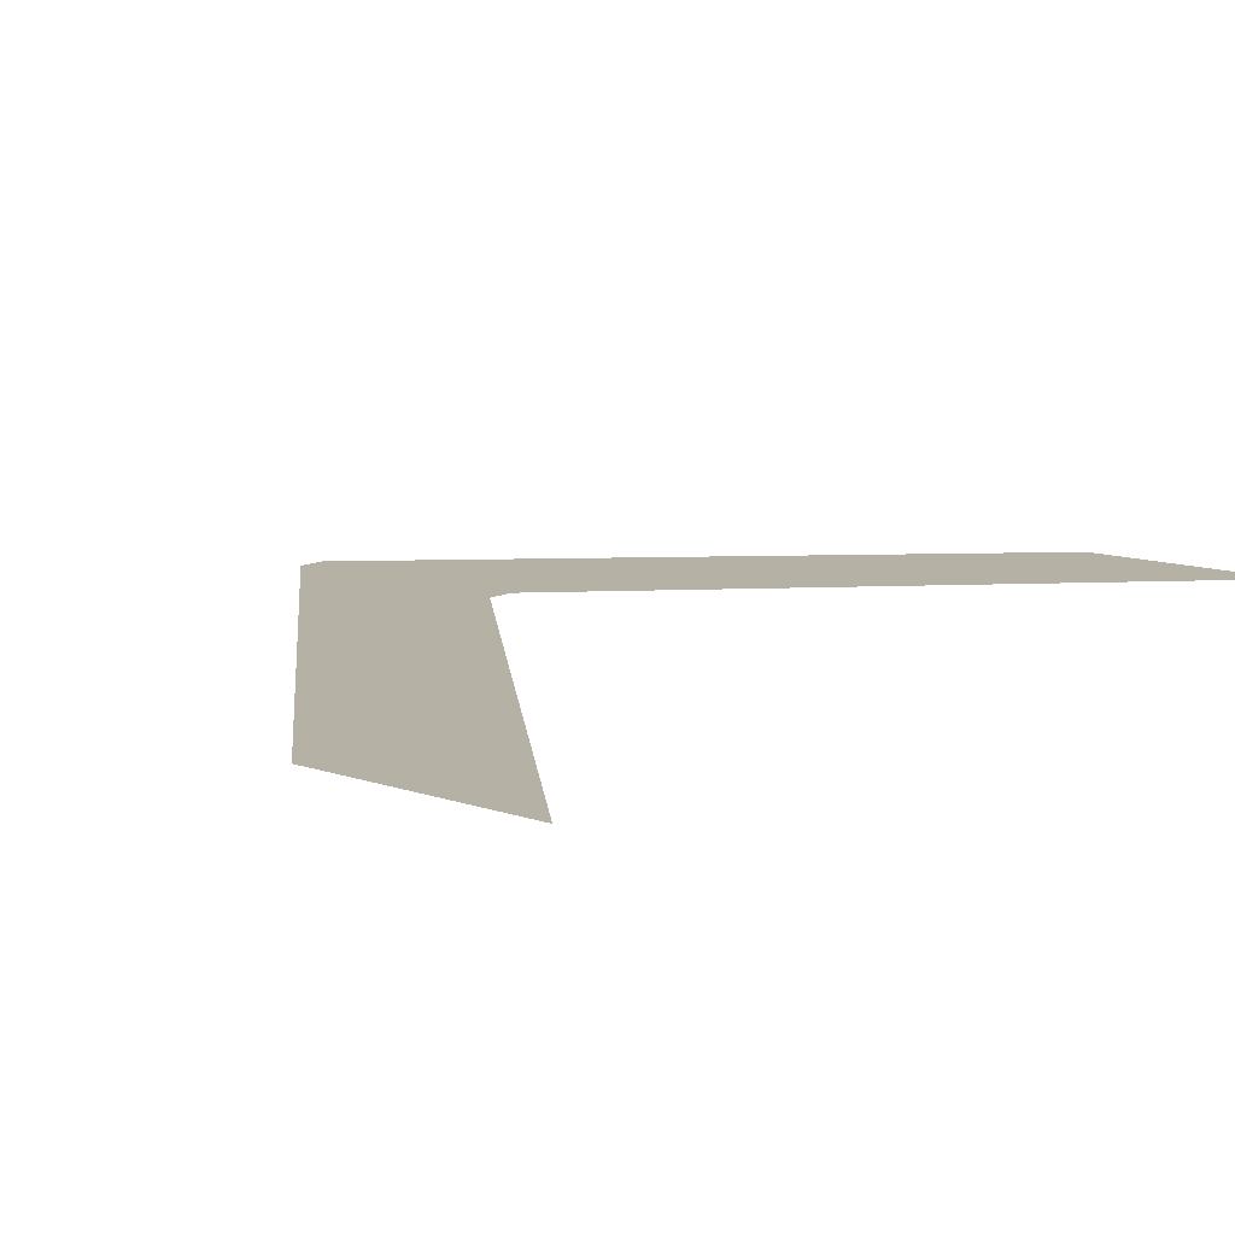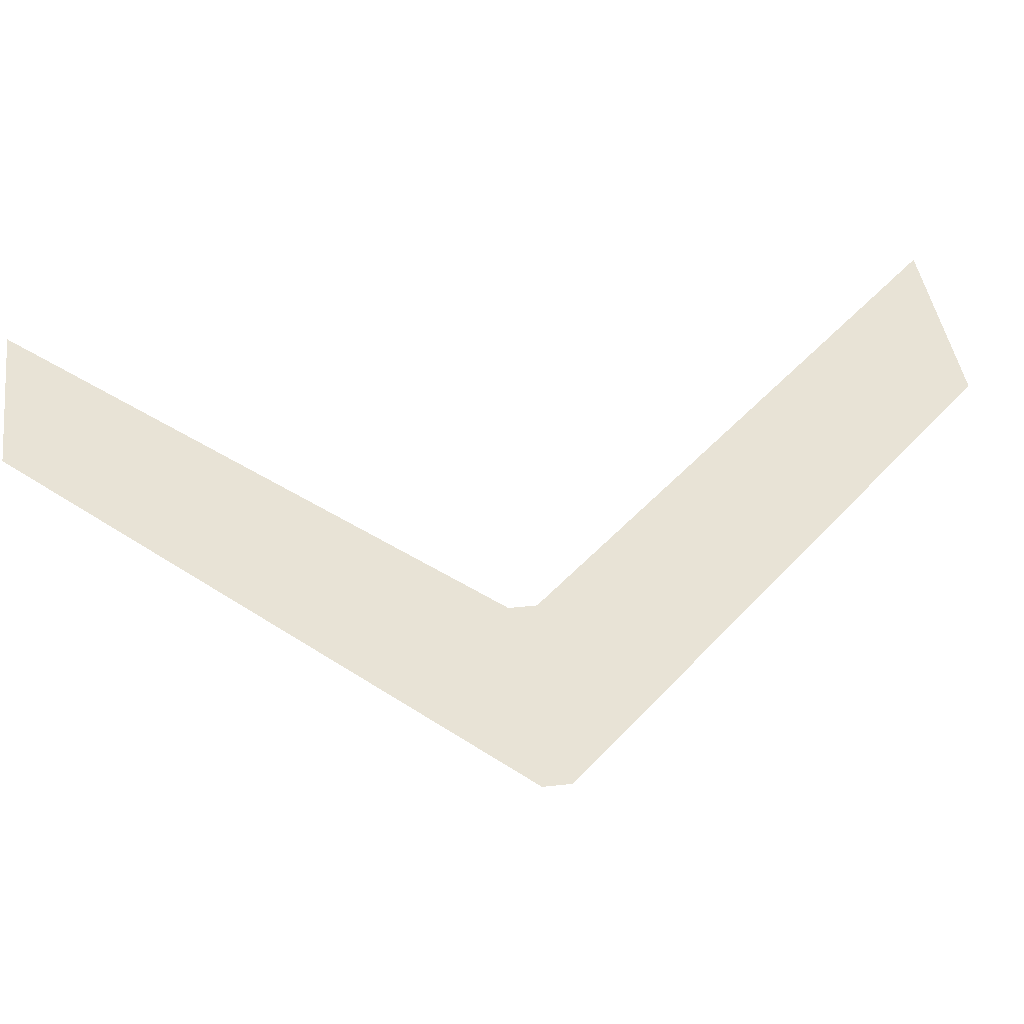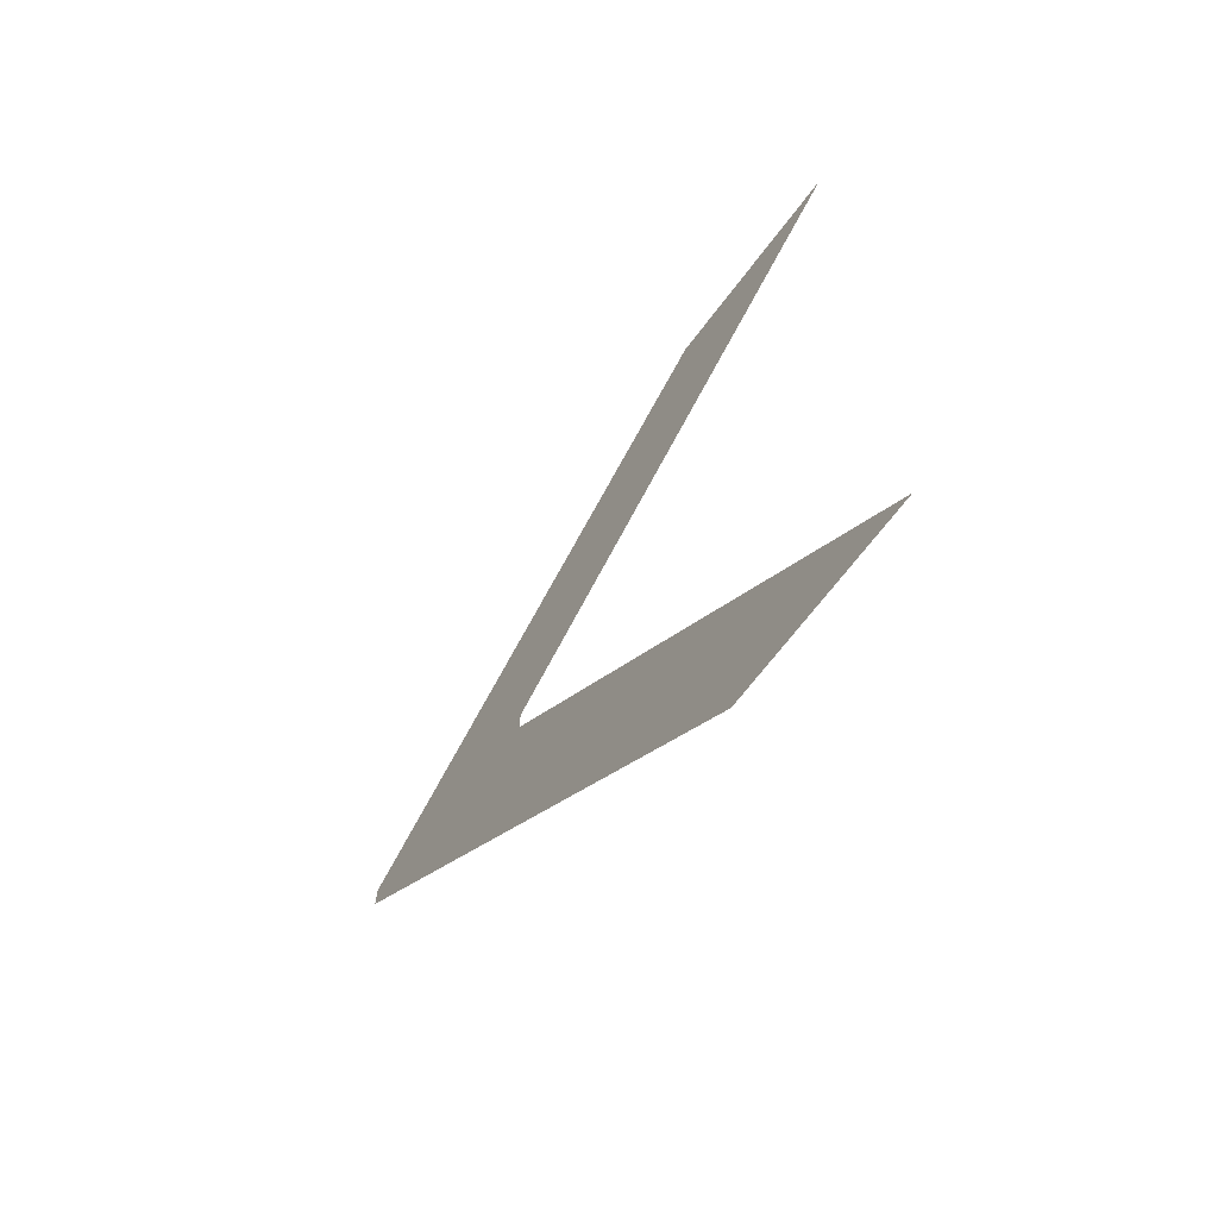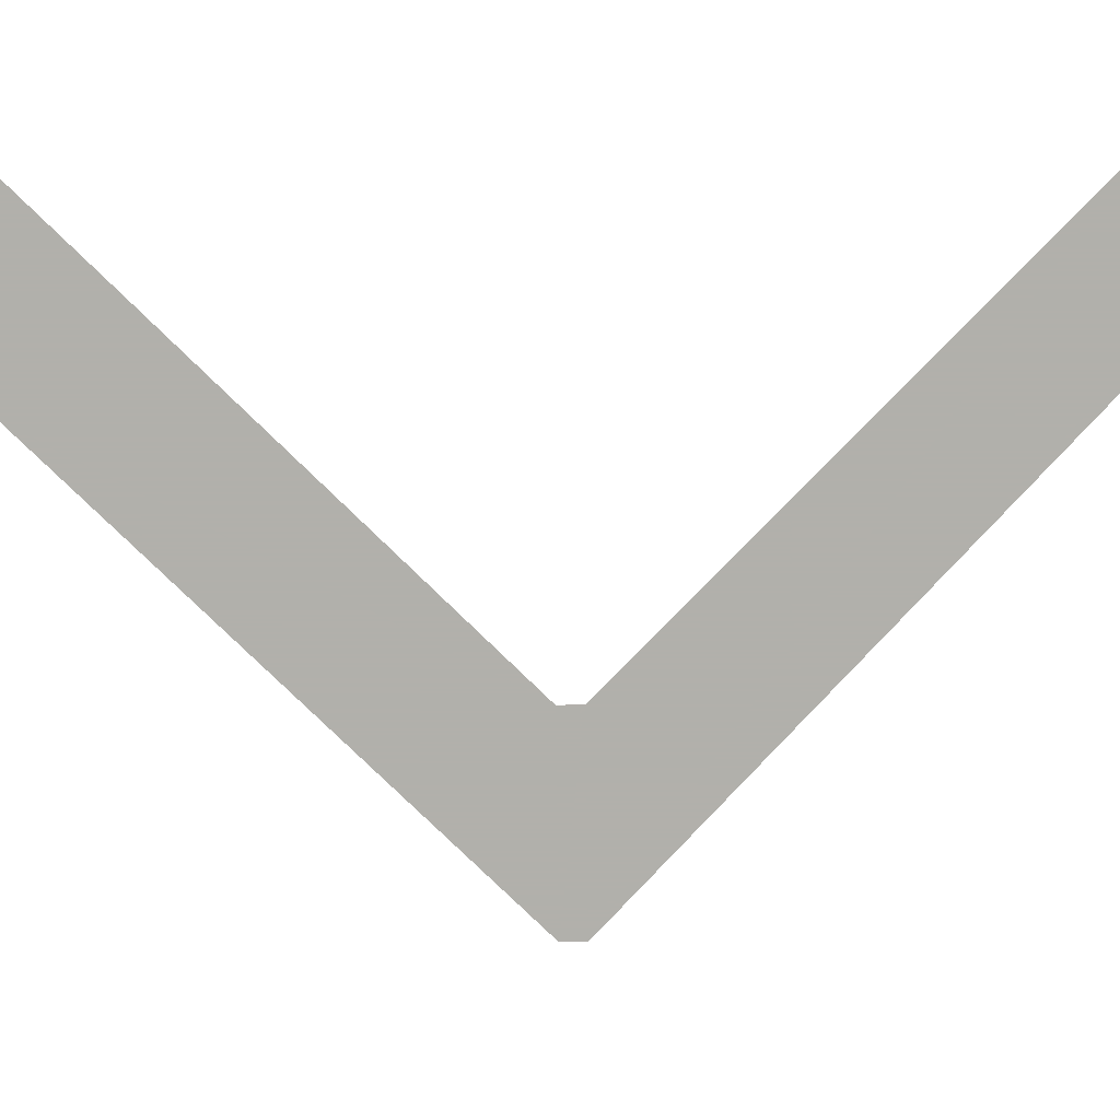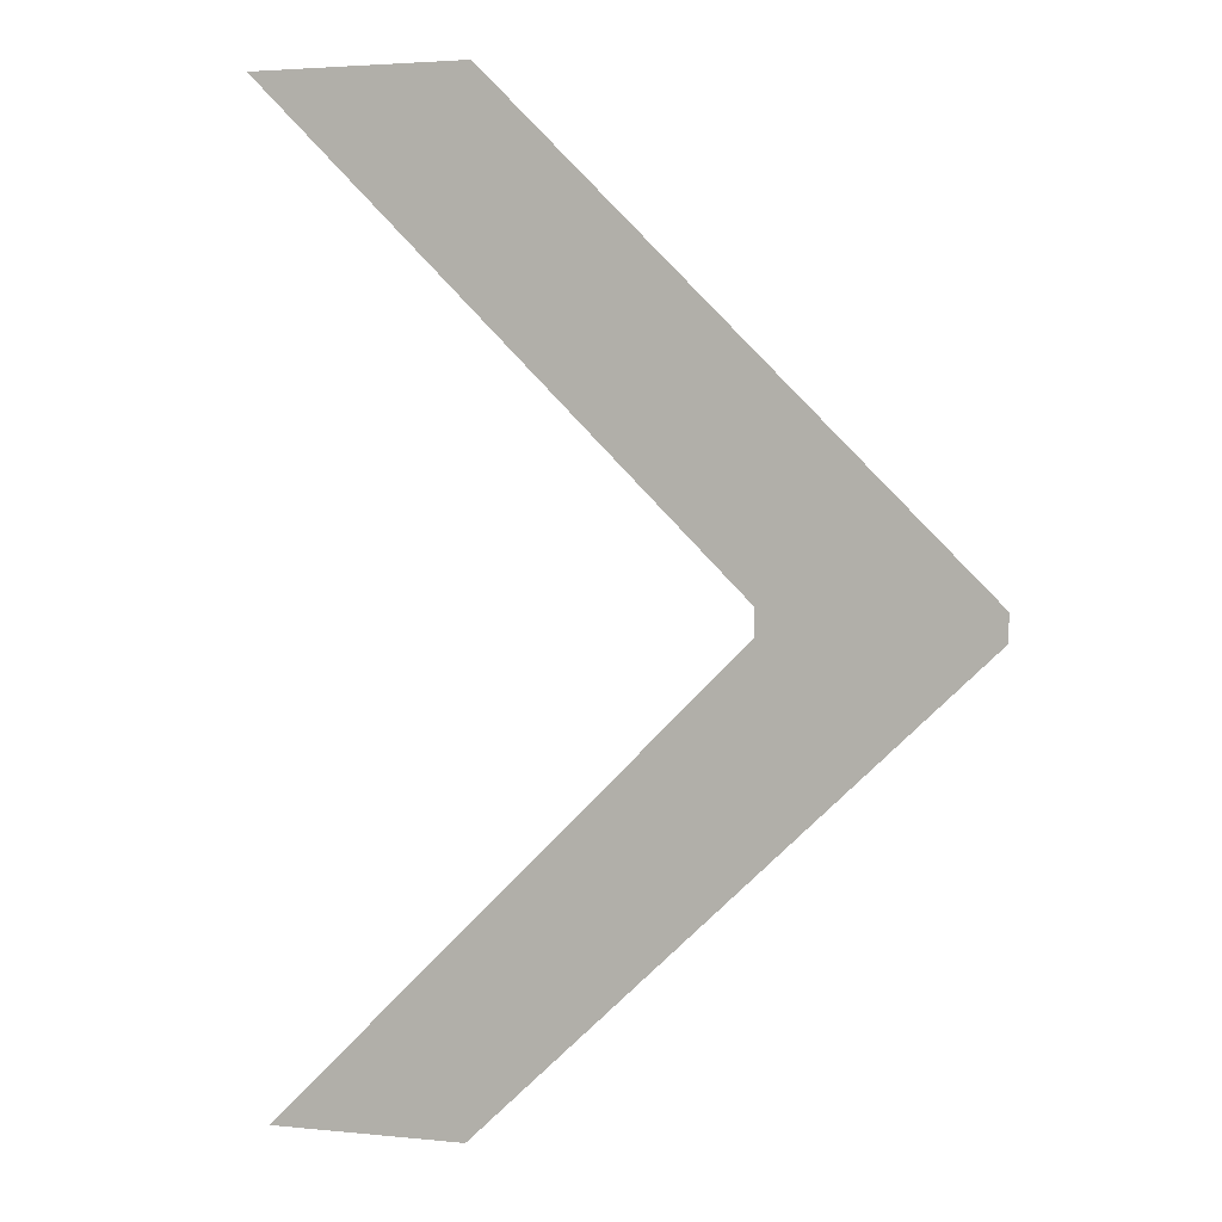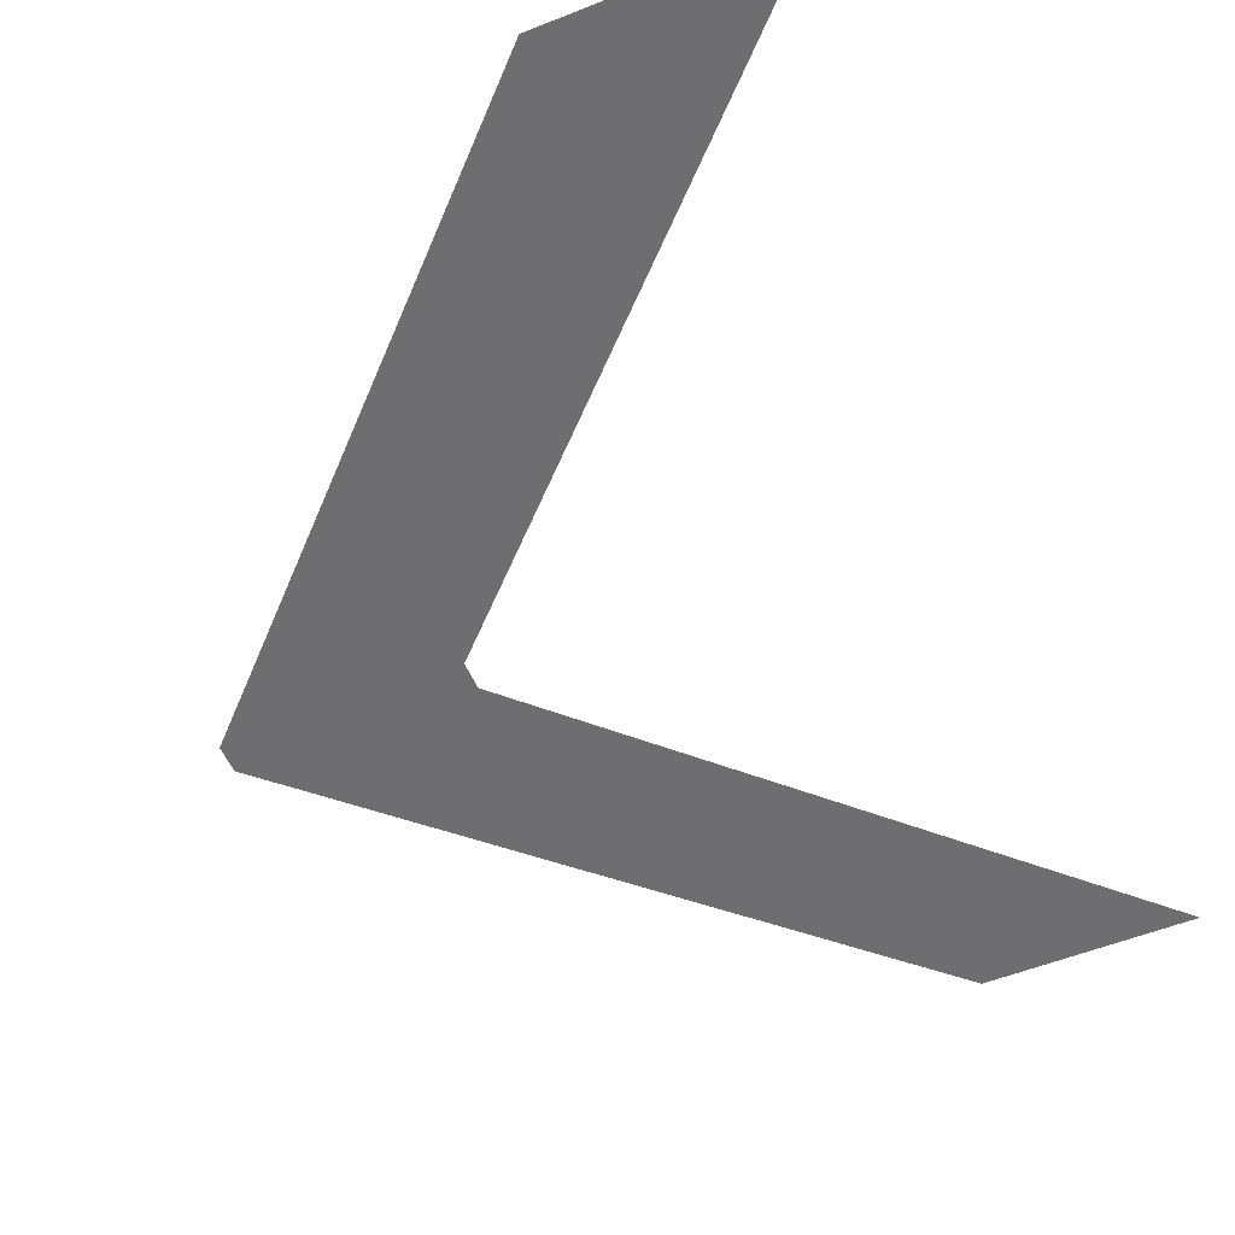
<metadata>
{"format":"obj","ext":"obj","renderer":"f3d","projection":"perspective","resolution":1024,"background":"white","views":[{"elev":11.8,"azim":-140.4,"up":"+Z"},{"elev":41.6,"azim":82.5,"up":"+Z"},{"elev":-69.2,"azim":-127.3,"up":"+Y"},{"elev":-78.5,"azim":-89.2,"up":"+Z"},{"elev":3.3,"azim":19.3,"up":"+Y"},{"elev":-54.4,"azim":-157.1,"up":"+Z"}]}
</metadata>
<code>
o Text
v 0.04814 0.3514 0
v 0.1115 0.3514 0
v 0.25 0.2137 0
v 0.25 0.2061 0
v 0.109 0.07264 0
v 0.05237 0.07264 0
v 0.1867 0.2061 0
v 0.1867 0.2137 0
f 2 1 8
f 8 3 2
f 7 3 8
f 7 4 3
f 6 4 7
f 6 5 4

</code>
